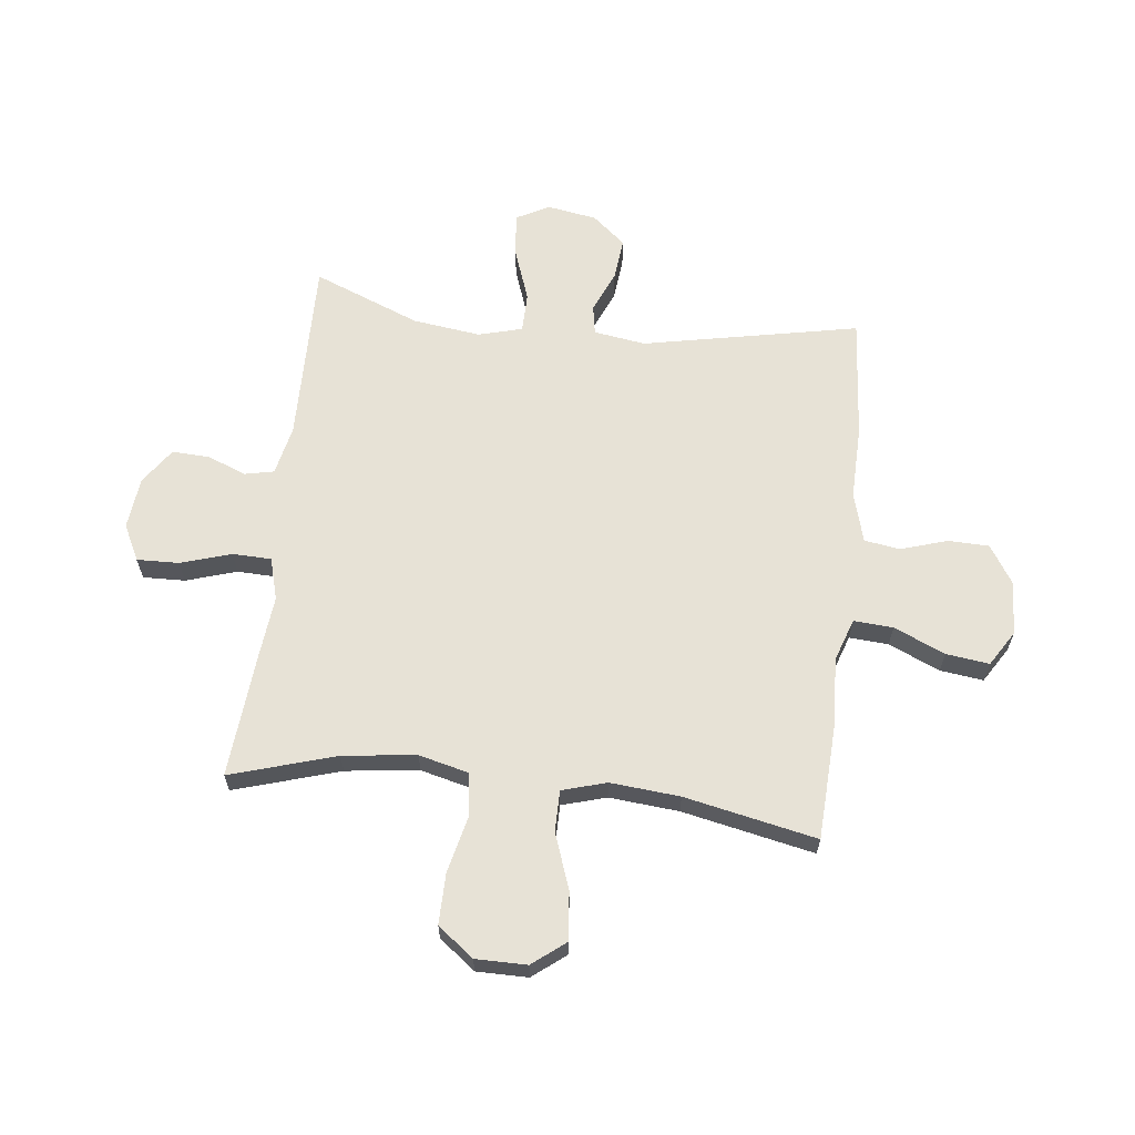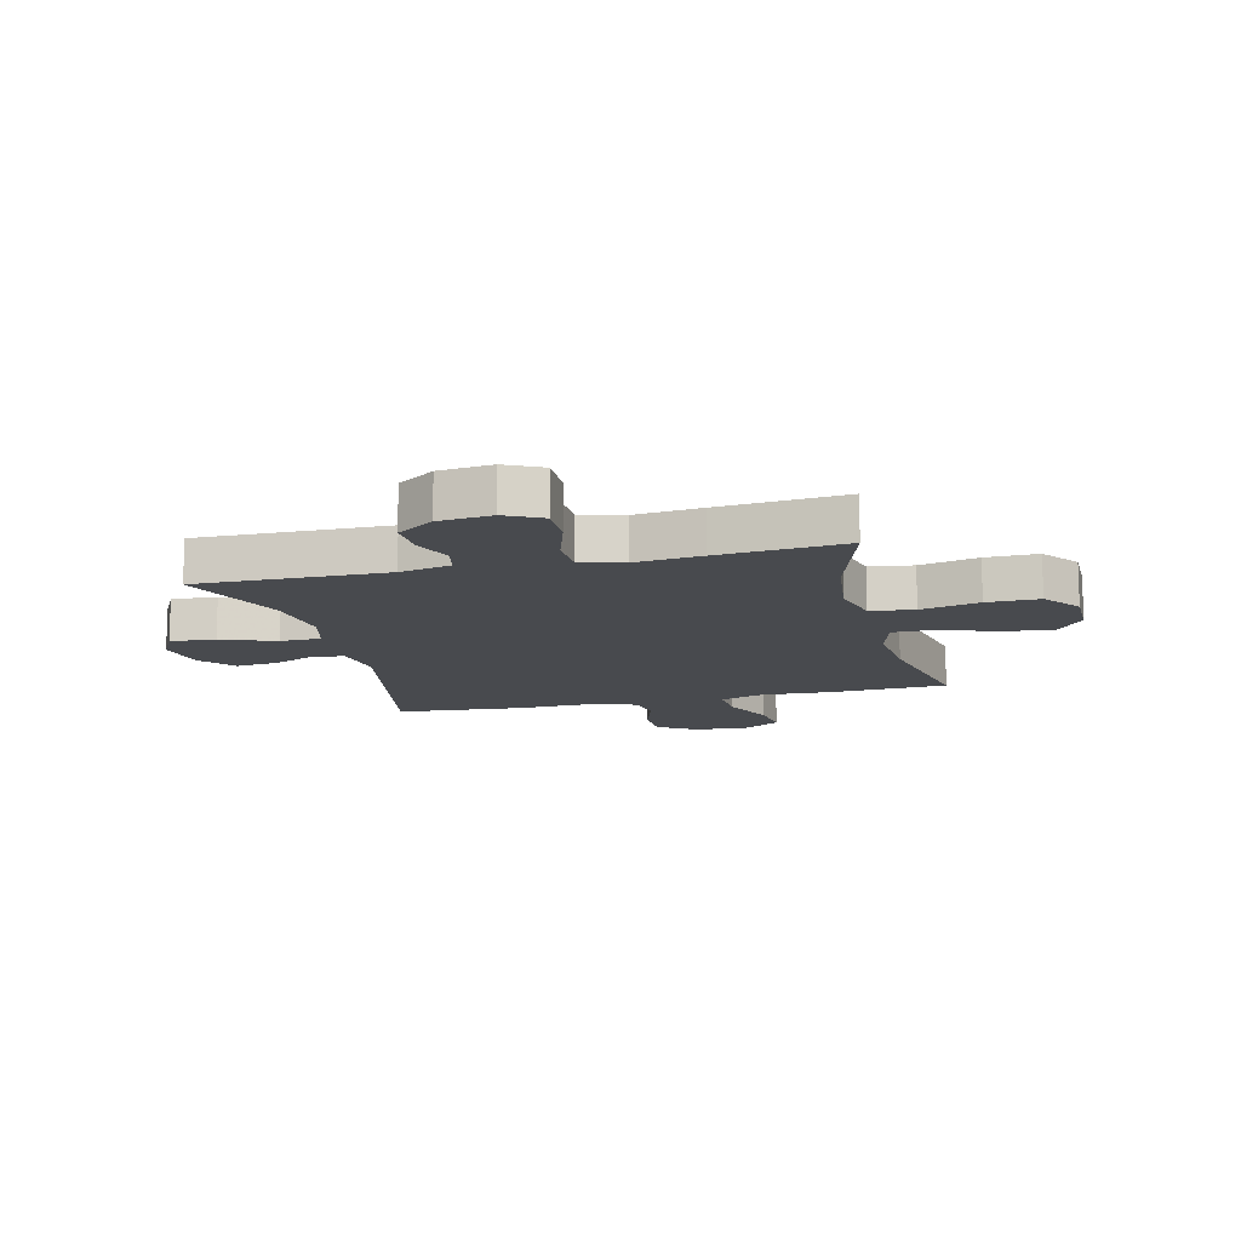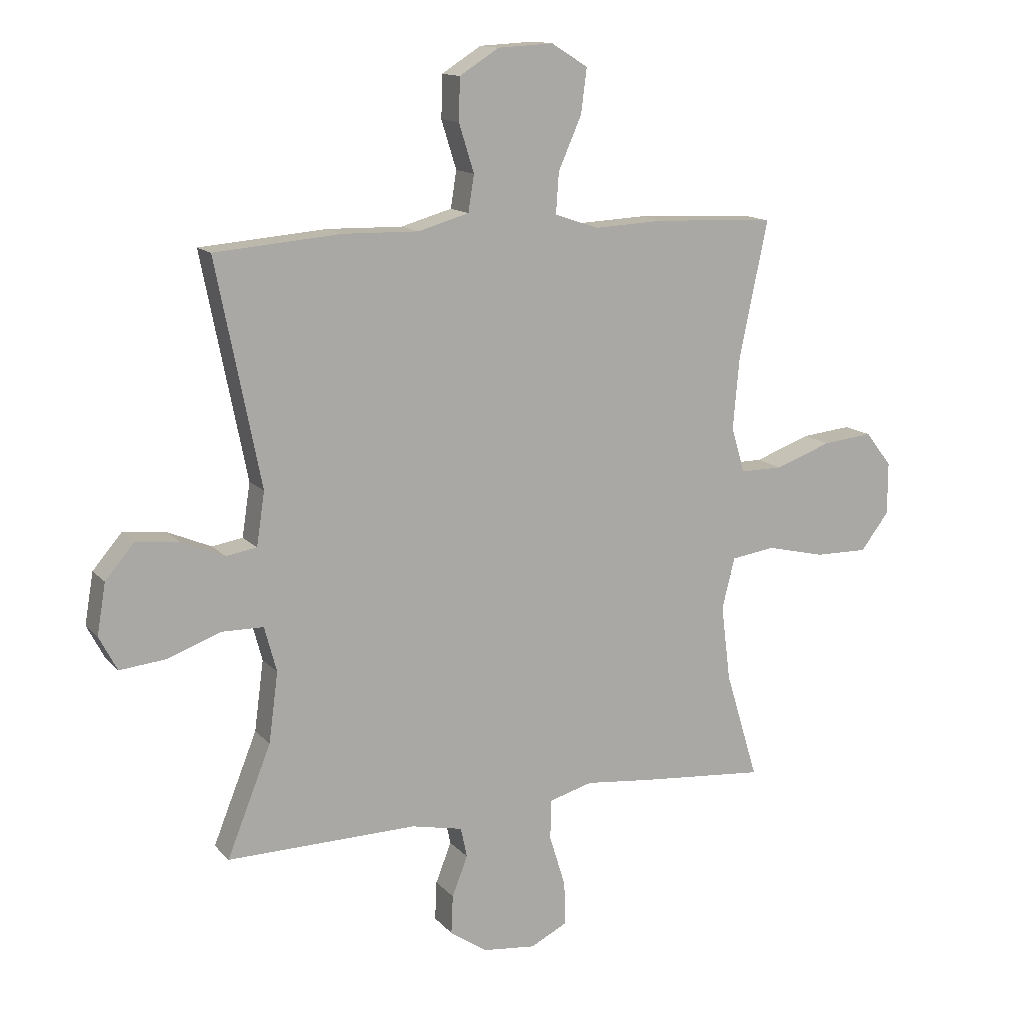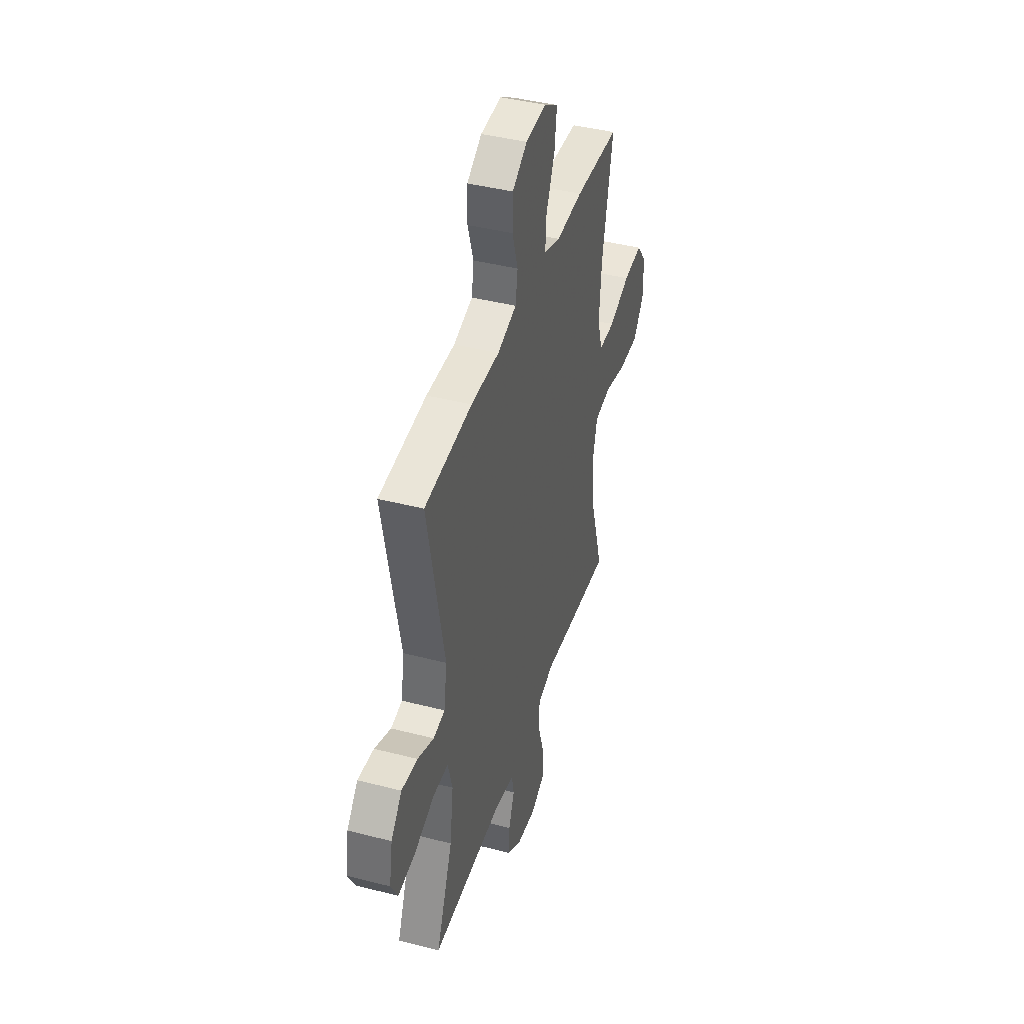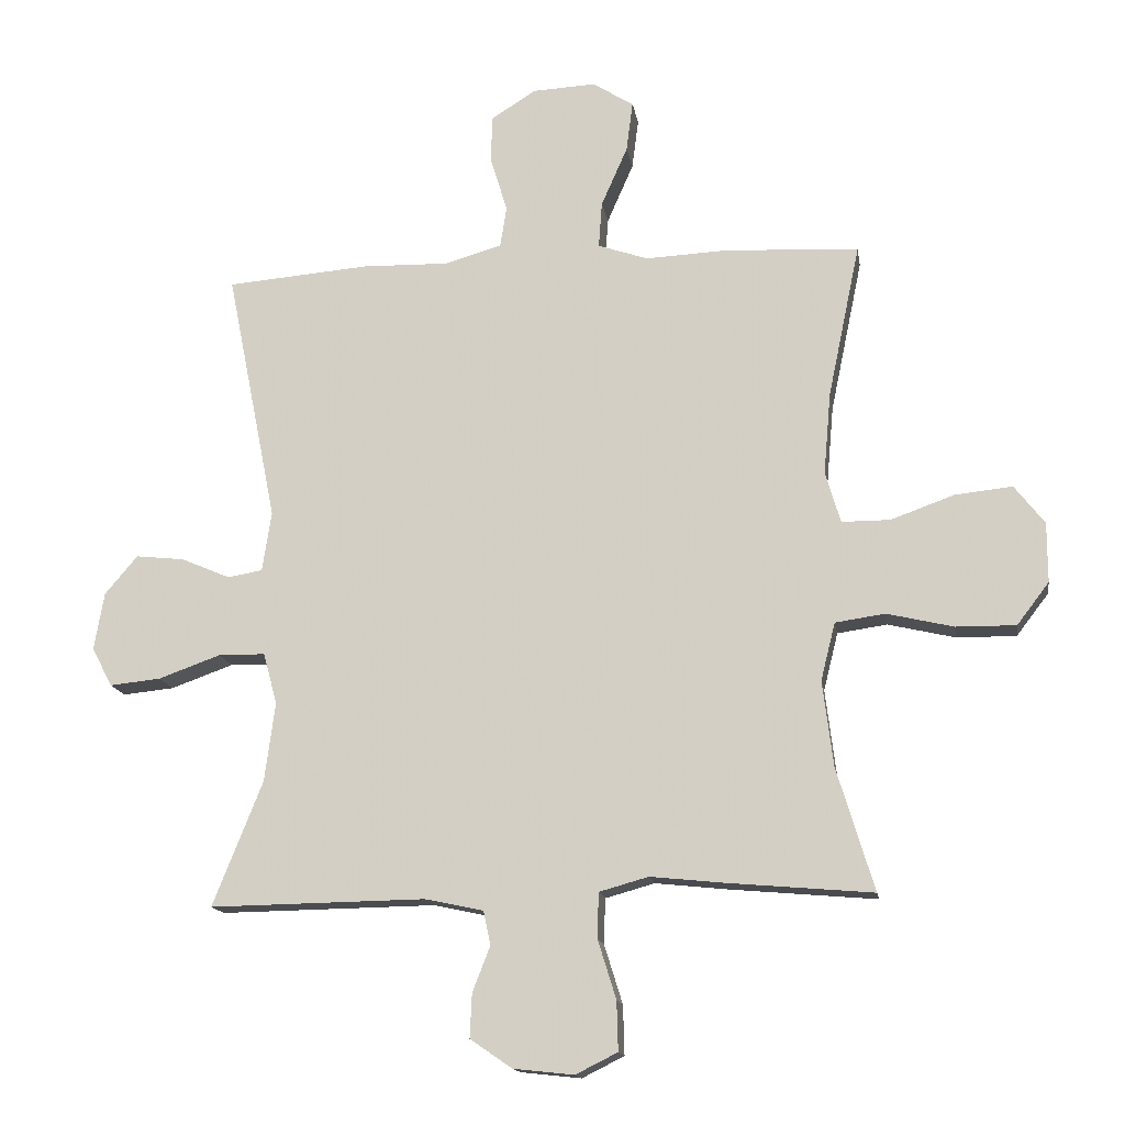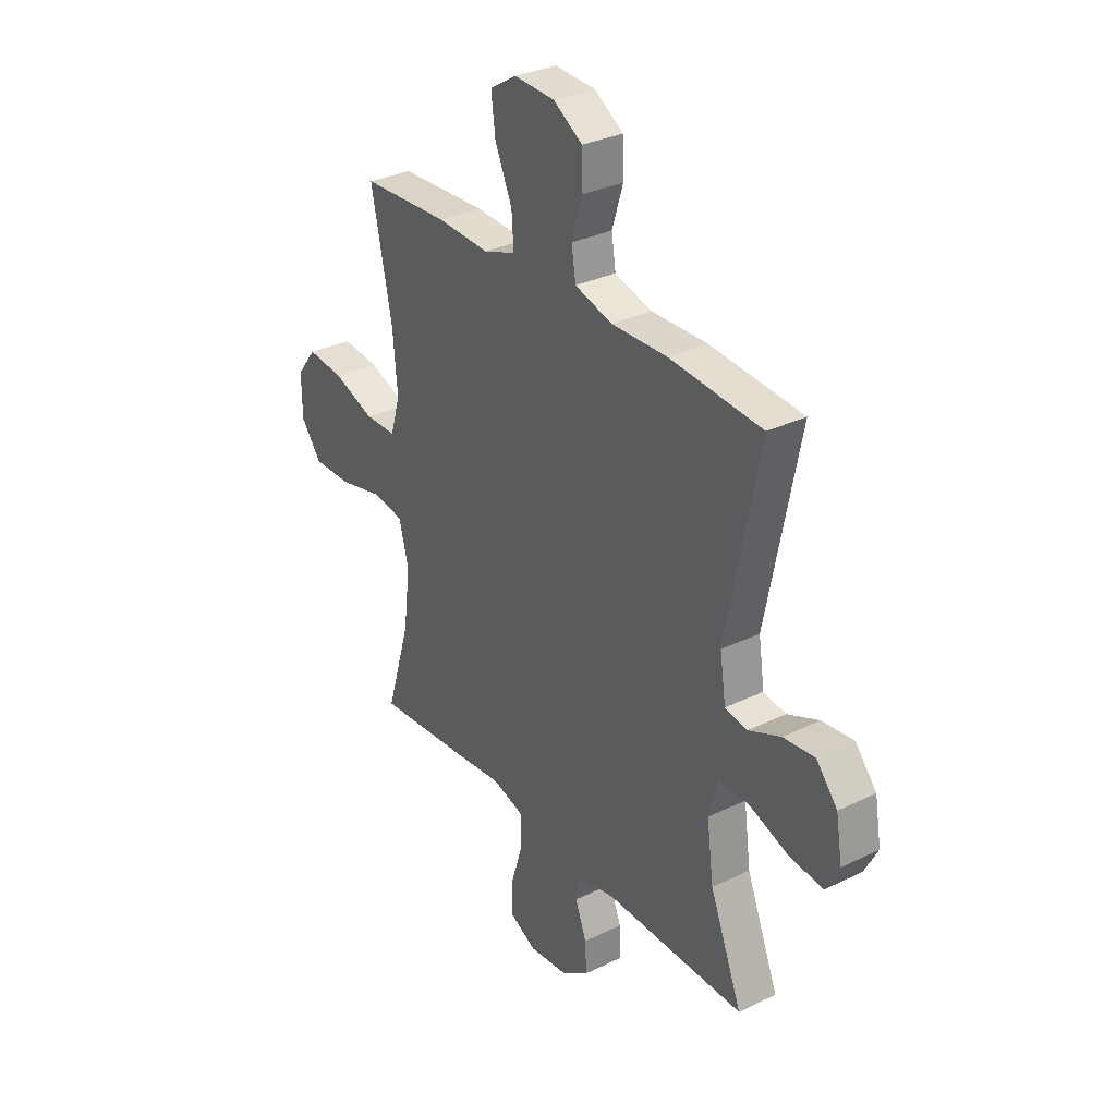
<metadata>
{"format":"obj","ext":"obj","renderer":"f3d","projection":"perspective","resolution":1024,"background":"white","views":[{"elev":63.6,"azim":-83.5,"up":"+Y"},{"elev":-13.1,"azim":-166.2,"up":"+Y"},{"elev":13.5,"azim":154.7,"up":"+Z"},{"elev":42.1,"azim":107.2,"up":"+Z"},{"elev":-14.9,"azim":-171.1,"up":"+Z"},{"elev":31.4,"azim":55.3,"up":"+Z"}]}
</metadata>
<code>
v -0.5 0.07 0.5
v -0.294 0.07 0.51
v -0.171 0.07 0.504
v -0.095 0.07 0.53
v -0.1 0.07 0.6
v -0.14 0.07 0.691
v -0.15 0.07 0.768
v -0.087 0.07 0.807
v 0.009 0.07 0.802
v 0.077 0.07 0.759
v 0.079 0.07 0.686
v 0.053 0.07 0.603
v 0.063 0.07 0.54
v 0.151 0.07 0.515
v 0.282 0.07 0.518
v 0.5 0.07 0.5
v 0.423 0.07 0.115
v 0.437 0.07 0.023
v 0.49 0.07 0.014
v 0.565 0.07 0.046
v 0.639 0.07 0.054
v 0.689 0.07 -0.005
v 0.704 0.07 -0.093
v 0.673 0.07 -0.152
v 0.595 0.07 -0.144
v 0.5 0.07 -0.11
v 0.429 0.07 -0.111
v 0.408 0.07 -0.189
v 0.424 0.07 -0.31
v 0.5 0.07 -0.5
v 0.171 0.07 -0.495
v 0.082 0.07 -0.514
v 0.071 0.07 -0.566
v 0.098 0.07 -0.635
v 0.101 0.07 -0.702
v 0.037 0.07 -0.746
v -0.055 0.07 -0.756
v -0.119 0.07 -0.724
v -0.117 0.07 -0.649
v -0.089 0.07 -0.559
v -0.091 0.07 -0.49
v -0.166 0.07 -0.469
v -0.281 0.07 -0.481
v -0.5 0.07 -0.5
v -0.443 0.07 -0.312
v -0.427 0.07 -0.182
v -0.449 0.07 -0.094
v -0.525 0.07 -0.083
v -0.627 0.07 -0.107
v -0.718 0.07 -0.108
v -0.767 0.07 -0.044
v -0.767 0.07 0.047
v -0.721 0.07 0.106
v -0.634 0.07 0.097
v -0.537 0.07 0.062
v -0.463 0.07 0.062
v -0.44 0.07 0.141
v -0.451 0.07 0.265
v -0.5 0 0.5
v -0.294 0 0.51
v -0.171 0 0.504
v -0.095 0 0.53
v -0.1 0 0.6
v -0.14 0 0.691
v -0.15 0 0.768
v -0.087 0 0.807
v 0.009 0 0.802
v 0.077 0 0.759
v 0.079 0 0.686
v 0.053 0 0.603
v 0.063 0 0.54
v 0.151 0 0.515
v 0.282 0 0.518
v 0.5 0 0.5
v 0.423 0 0.115
v 0.437 0 0.023
v 0.49 0 0.014
v 0.565 0 0.046
v 0.639 0 0.054
v 0.689 0 -0.005
v 0.704 0 -0.093
v 0.673 0 -0.152
v 0.595 0 -0.144
v 0.5 0 -0.11
v 0.429 0 -0.111
v 0.408 0 -0.189
v 0.424 0 -0.31
v 0.5 0 -0.5
v 0.171 0 -0.495
v 0.082 0 -0.514
v 0.071 0 -0.566
v 0.098 0 -0.635
v 0.101 0 -0.702
v 0.037 0 -0.746
v -0.055 0 -0.756
v -0.119 0 -0.724
v -0.117 0 -0.649
v -0.089 0 -0.559
v -0.091 0 -0.49
v -0.166 0 -0.469
v -0.281 0 -0.481
v -0.5 0 -0.5
v -0.443 0 -0.312
v -0.427 0 -0.182
v -0.449 0 -0.094
v -0.525 0 -0.083
v -0.627 0 -0.107
v -0.718 0 -0.108
v -0.767 0 -0.044
v -0.767 0 0.047
v -0.721 0 0.106
v -0.634 0 0.097
v -0.537 0 0.062
v -0.463 0 0.062
v -0.44 0 0.141
v -0.451 0 0.265
f 53 54 55
f 52 53 55
f 51 52 55
f 50 51 55
f 49 50 55
f 48 49 55
f 47 48 55 56
f 46 47 56 57
f 42 43 44 45
f 41 42 45 46
f 38 39 40
f 37 38 40
f 36 37 40
f 35 36 40
f 34 35 40
f 33 34 40
f 32 33 40 41
f 41 46 57
f 32 41 57
f 31 32 57
f 24 25 26
f 23 24 26
f 22 23 26
f 21 22 26
f 20 21 26
f 19 20 26
f 18 19 26 27
f 17 18 27 28
f 14 15 16 17
f 13 14 17 28
f 10 11 12
f 9 10 12
f 8 9 12
f 7 8 12
f 6 7 12
f 5 6 12
f 4 5 12 13
f 13 28 29
f 4 13 29
f 3 4 29
f 29 30 31
f 3 29 31
f 2 3 31
f 1 2 31
f 58 1 31
f 31 57 58
f 113 112 111
f 113 111 110
f 113 110 109
f 113 109 108
f 113 108 107
f 113 107 106
f 114 113 106 105
f 115 114 105 104
f 103 102 101 100
f 104 103 100 99
f 98 97 96
f 98 96 95
f 98 95 94
f 98 94 93
f 98 93 92
f 98 92 91
f 99 98 91 90
f 115 104 99
f 115 99 90
f 115 90 89
f 84 83 82
f 84 82 81
f 84 81 80
f 84 80 79
f 84 79 78
f 84 78 77
f 85 84 77 76
f 86 85 76 75
f 75 74 73 72
f 86 75 72 71
f 70 69 68
f 70 68 67
f 70 67 66
f 70 66 65
f 70 65 64
f 70 64 63
f 71 70 63 62
f 87 86 71
f 87 71 62
f 87 62 61
f 89 88 87
f 89 87 61
f 89 61 60
f 89 60 59
f 89 59 116
f 116 115 89
f 1 59 60 2
f 2 60 61 3
f 3 61 62 4
f 4 62 63 5
f 5 63 64 6
f 6 64 65 7
f 7 65 66 8
f 8 66 67 9
f 9 67 68 10
f 10 68 69 11
f 11 69 70 12
f 12 70 71 13
f 13 71 72 14
f 14 72 73 15
f 15 73 74 16
f 16 74 75 17
f 17 75 76 18
f 18 76 77 19
f 19 77 78 20
f 20 78 79 21
f 21 79 80 22
f 22 80 81 23
f 23 81 82 24
f 24 82 83 25
f 25 83 84 26
f 26 84 85 27
f 27 85 86 28
f 28 86 87 29
f 29 87 88 30
f 30 88 89 31
f 31 89 90 32
f 32 90 91 33
f 33 91 92 34
f 34 92 93 35
f 35 93 94 36
f 36 94 95 37
f 37 95 96 38
f 38 96 97 39
f 39 97 98 40
f 40 98 99 41
f 41 99 100 42
f 42 100 101 43
f 43 101 102 44
f 44 102 103 45
f 45 103 104 46
f 46 104 105 47
f 47 105 106 48
f 48 106 107 49
f 49 107 108 50
f 50 108 109 51
f 51 109 110 52
f 52 110 111 53
f 53 111 112 54
f 54 112 113 55
f 55 113 114 56
f 56 114 115 57
f 57 115 116 58
f 58 116 59 1

</code>
